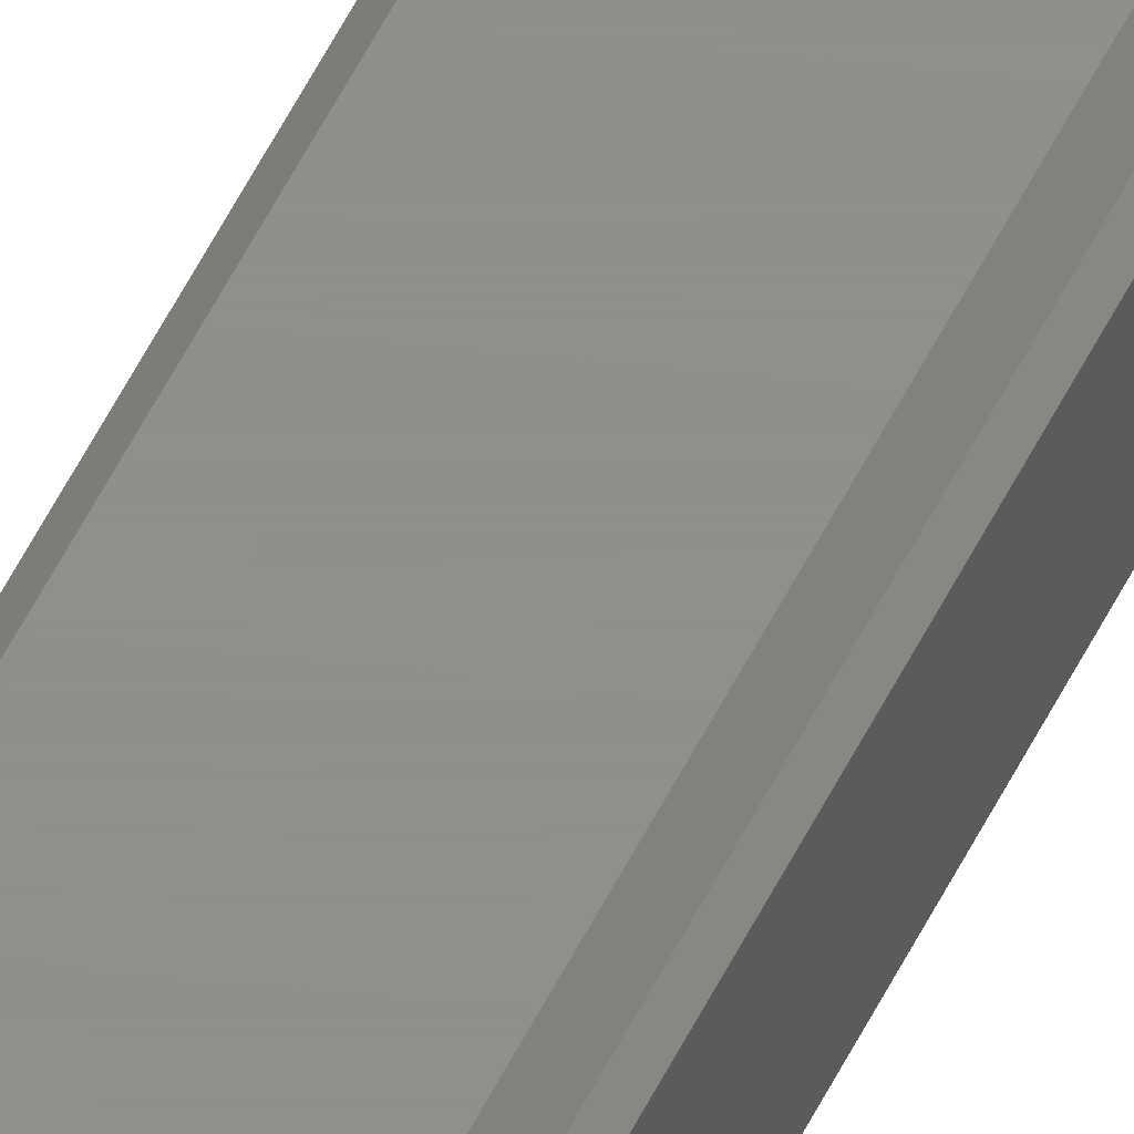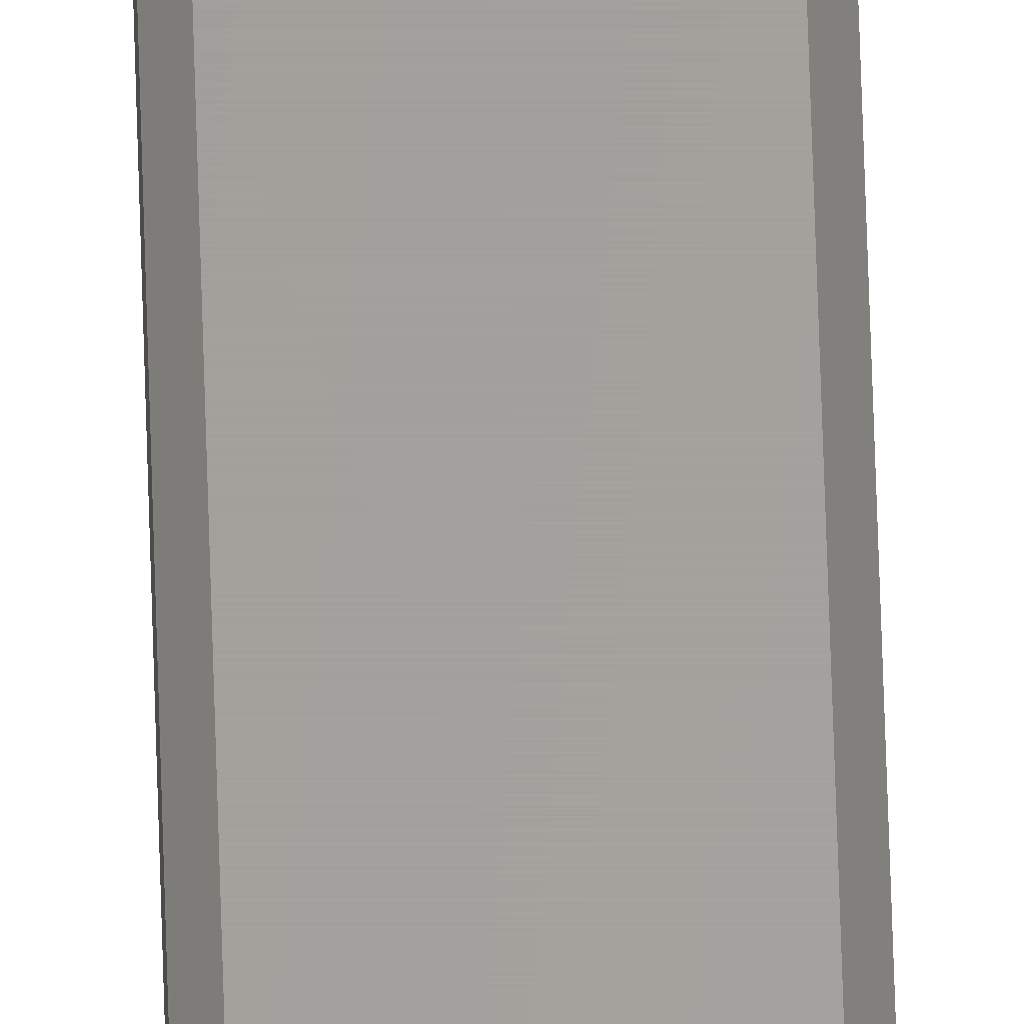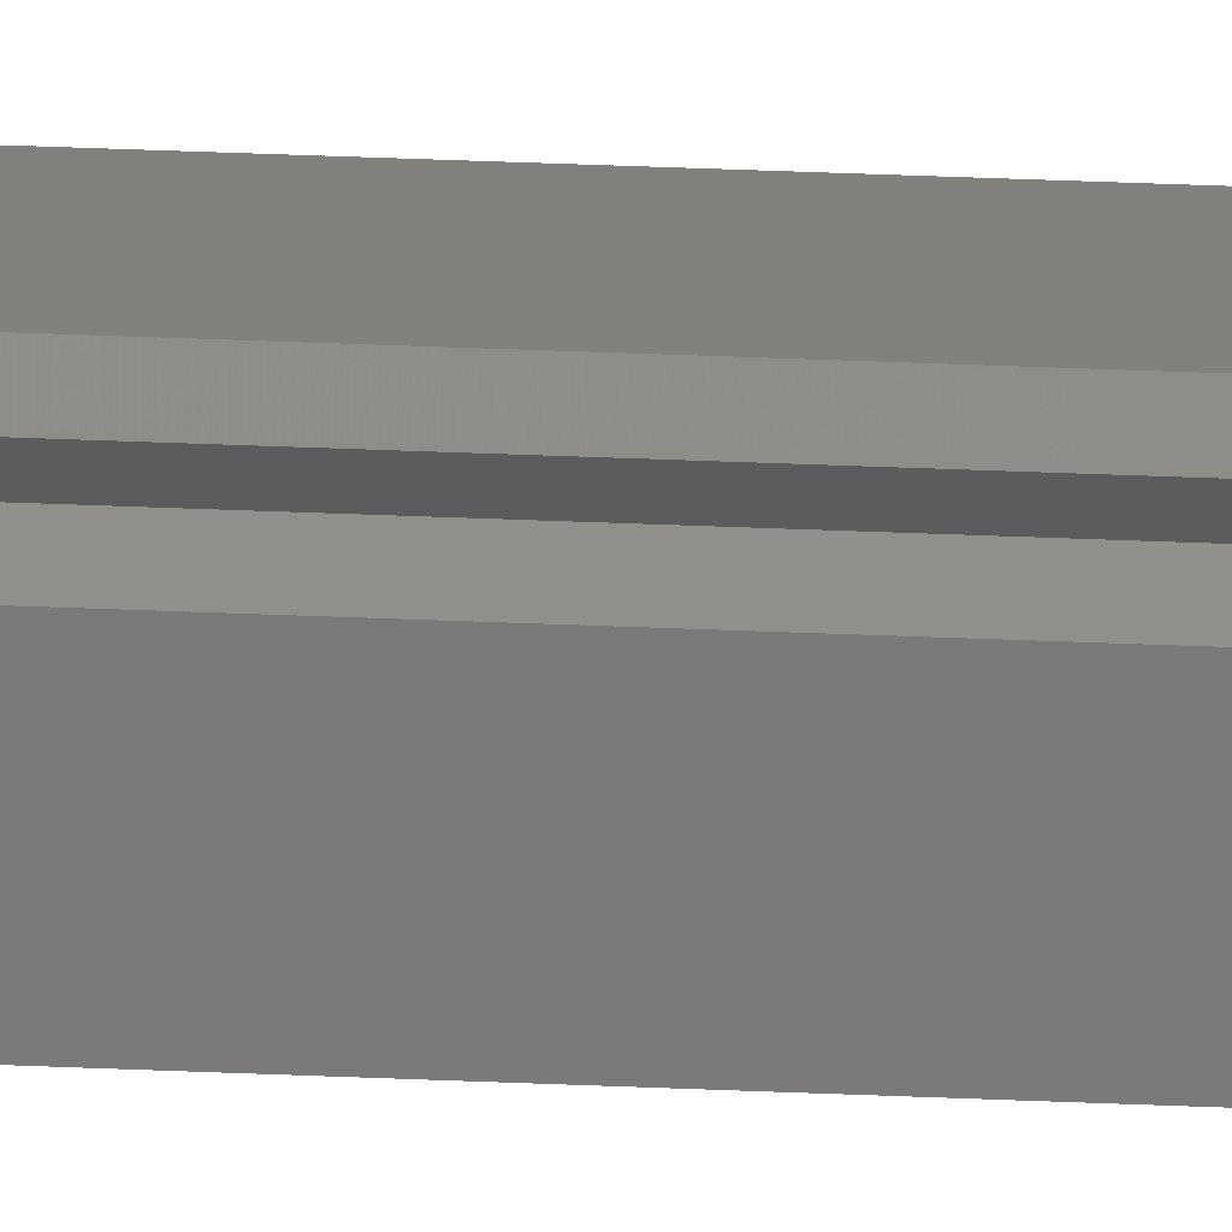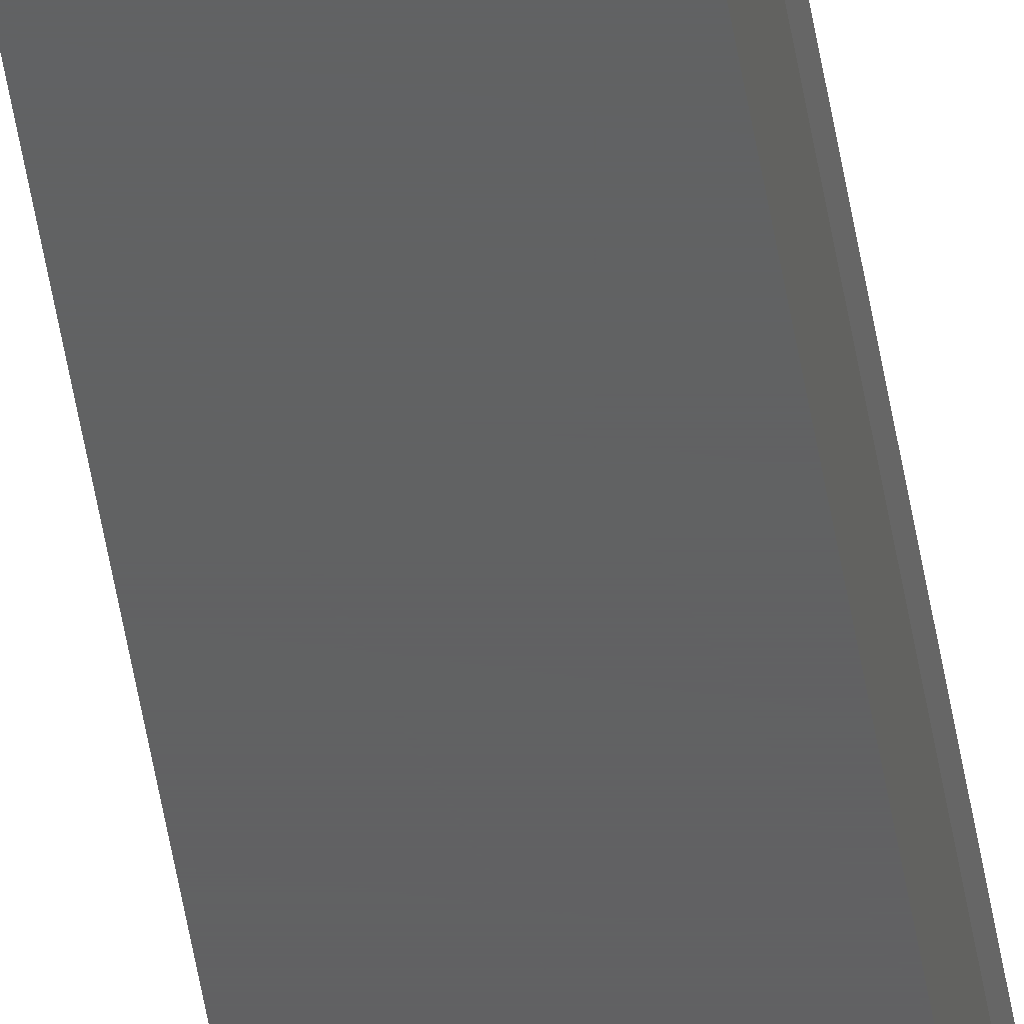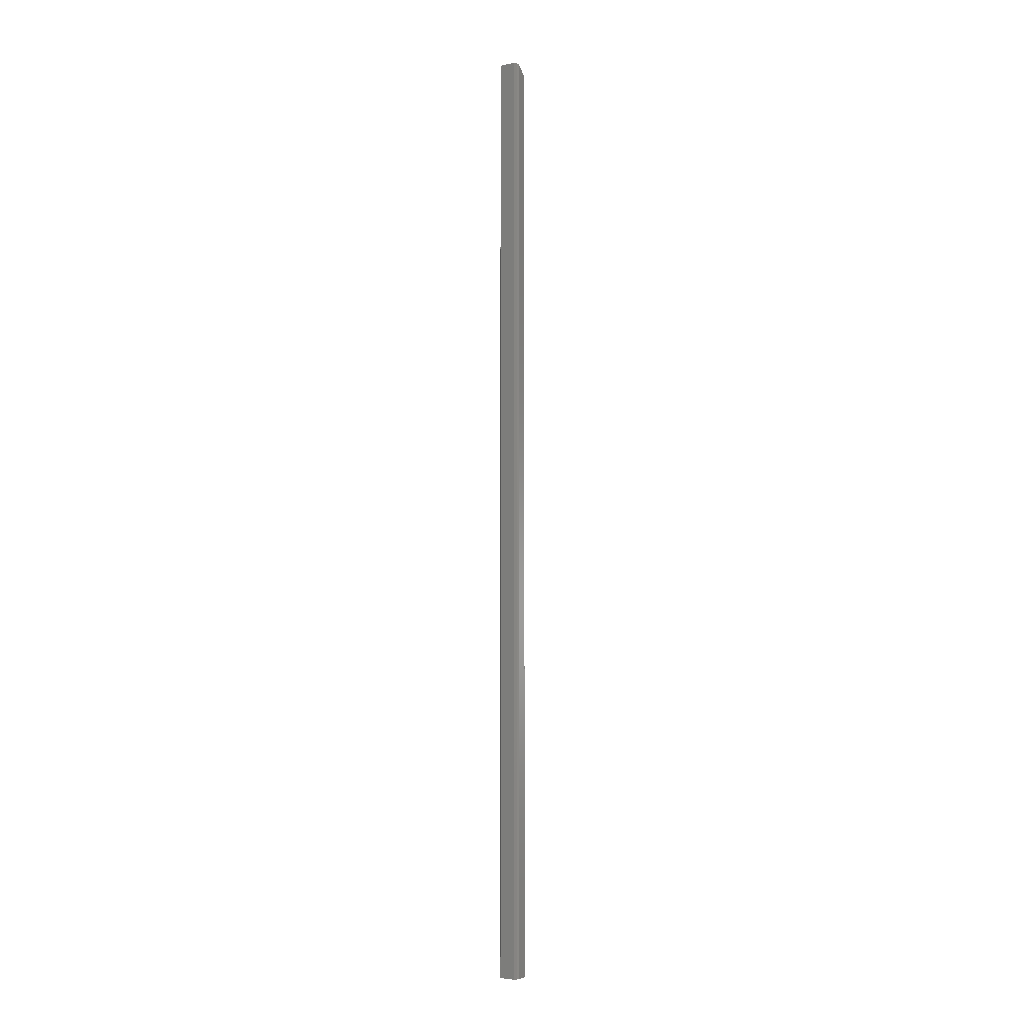
<metadata>
{"format":"stl","ext":"stl","renderer":"f3d","projection":"perspective","resolution":1024,"background":"white","views":[{"elev":47.3,"azim":23.6,"up":"+Z"},{"elev":61.5,"azim":-1.7,"up":"+Z"},{"elev":14.8,"azim":97.6,"up":"+Z"},{"elev":-42.6,"azim":-172.0,"up":"+Z"},{"elev":-4.9,"azim":33.3,"up":"+Y"}]}
</metadata>
<code>
# stl→obj: 20 verts, 36 faces
v -0.006168 7.191e-19 0.00222
v -0.007812 7.495e-19 0.004359
v 0.007812 1.681e-18 0.003865
v 0.006661 1.712e-18 0.00551
v -0.006661 8.913e-19 0.00551
v 0.006168 1.479e-18 0.00222
v 0.007812 1.489e-18 0.0007401
v -0.007812 5.267e-19 0.0007401
v -0.007812 -0.007812 -0.007812
v -0.007812 -0.75 0.0007401
v -0.007812 -0.75 -0.007812
v 0.007812 -0.007812 -0.007812
v 0.007812 -0.75 -0.007812
v 0.007812 -0.75 0.0007401
v -0.006168 -0.75 0.00222
v 0.006168 -0.75 0.00222
v 0.007812 -0.75 0.003865
v -0.007812 -0.75 0.004359
v 0.006661 -0.75 0.00551
v -0.006661 -0.75 0.00551
f 1 2 3
f 2 4 3
f 5 4 2
f 6 7 8
f 6 8 1
f 6 1 3
f 8 9 10
f 10 9 11
f 12 7 13
f 13 7 14
f 9 12 11
f 11 12 13
f 1 8 15
f 15 8 10
f 7 6 14
f 14 6 16
f 9 8 12
f 12 8 7
f 17 18 15
f 17 19 18
f 18 19 20
f 16 17 15
f 16 15 10
f 16 10 14
f 11 13 10
f 10 13 14
f 2 1 18
f 18 1 15
f 5 2 20
f 20 2 18
f 4 5 19
f 19 5 20
f 3 4 17
f 17 4 19
f 6 3 16
f 16 3 17

</code>
